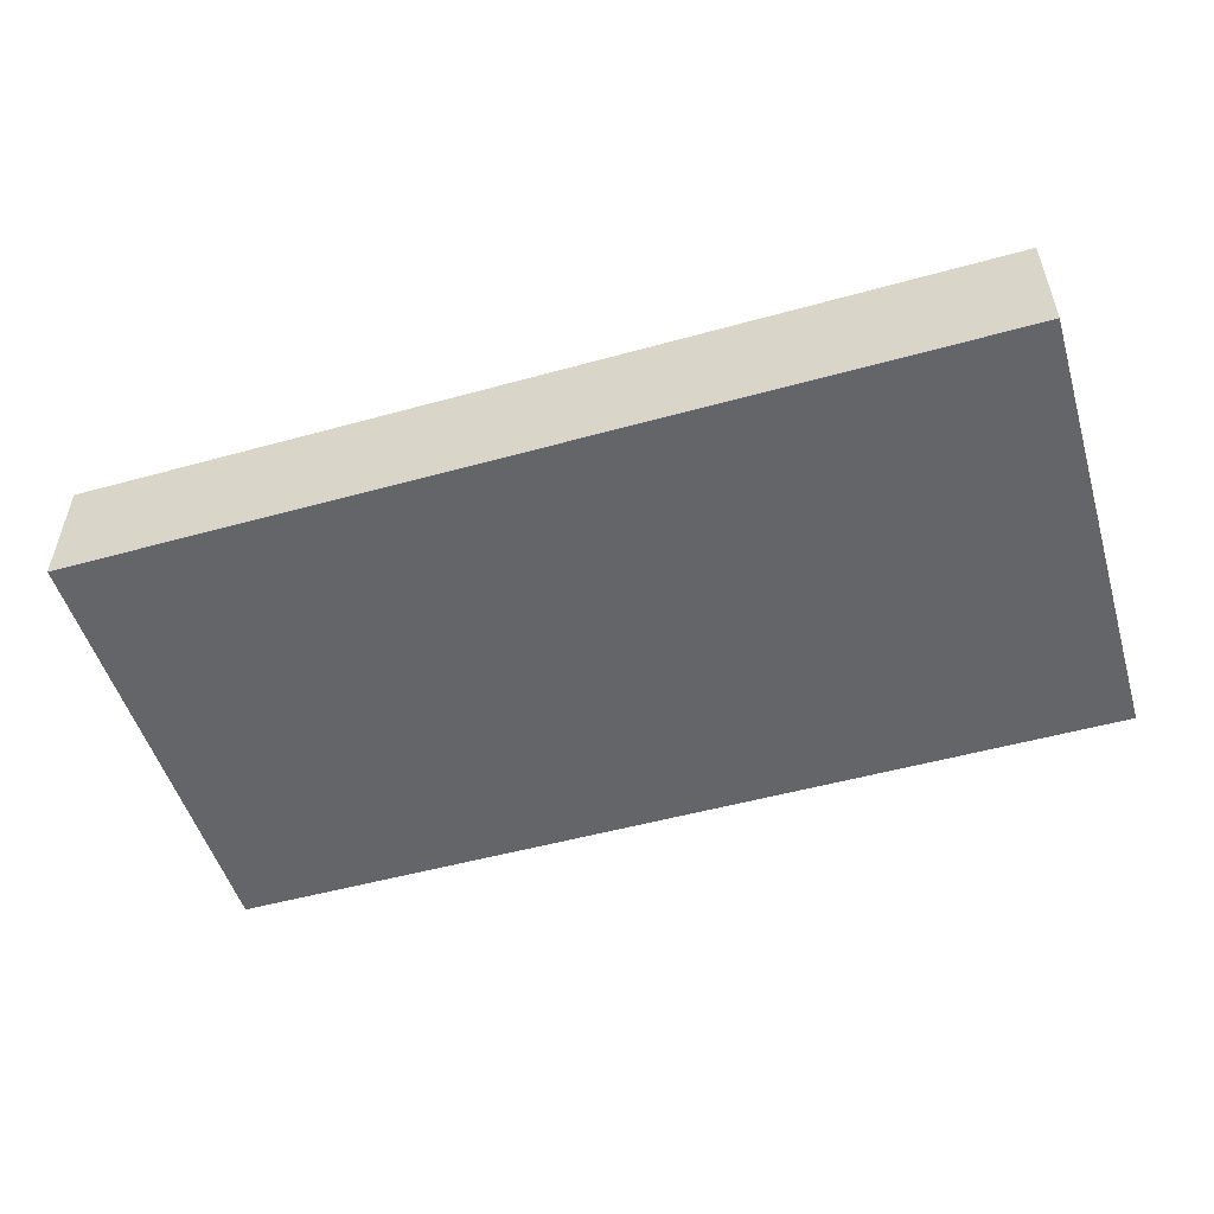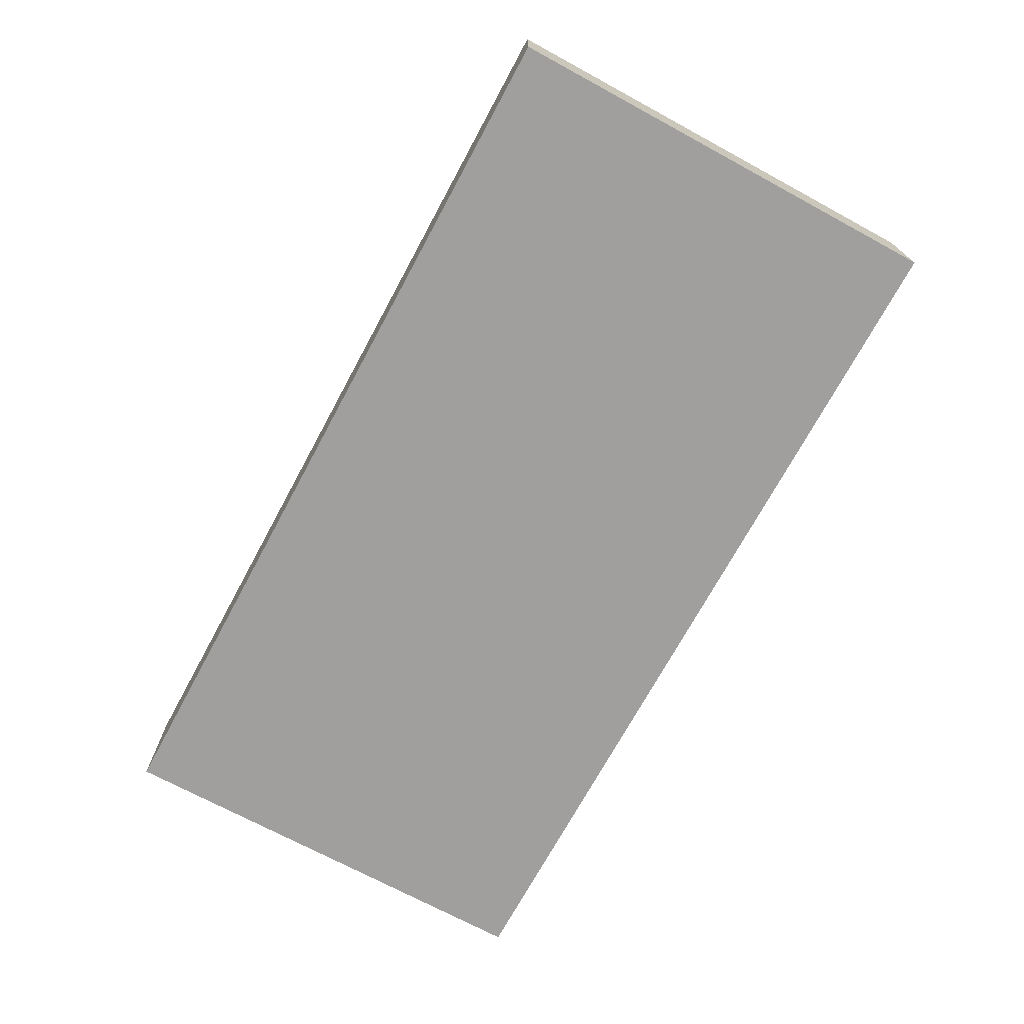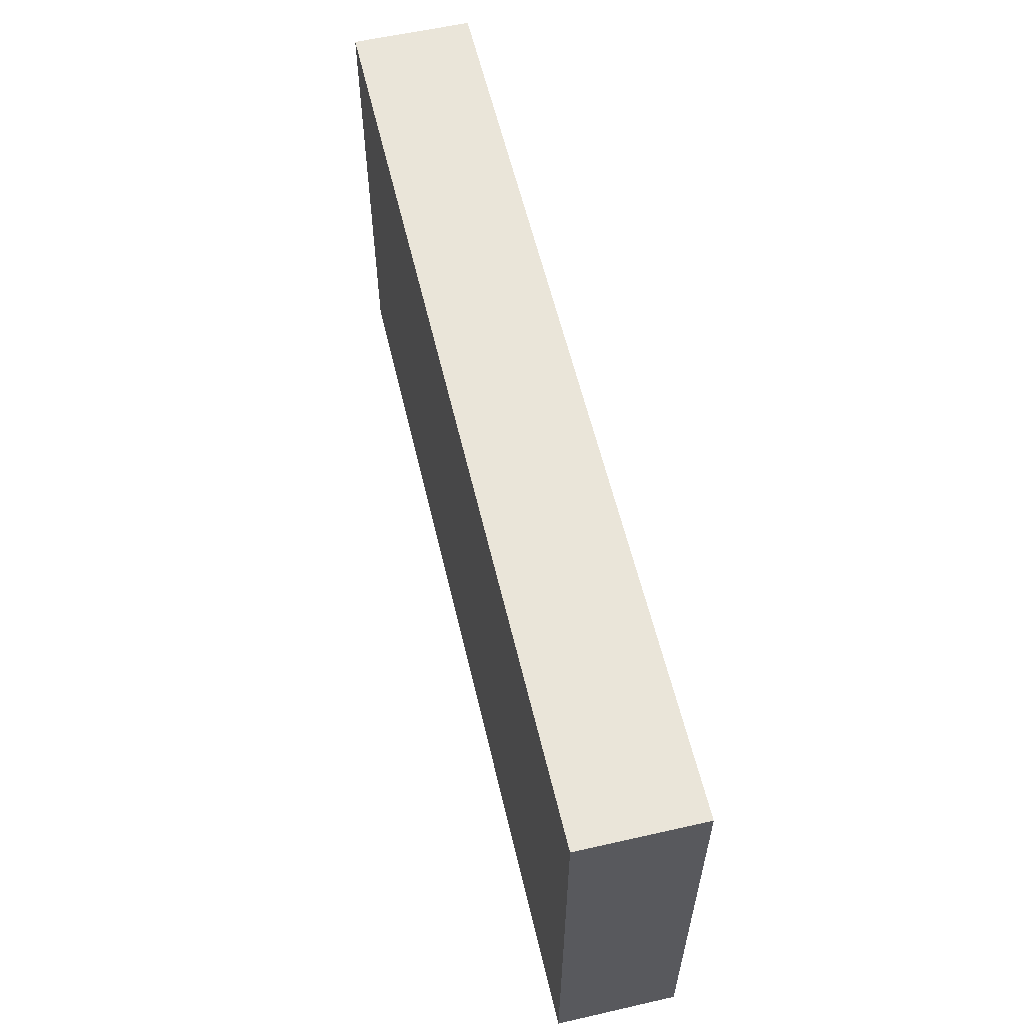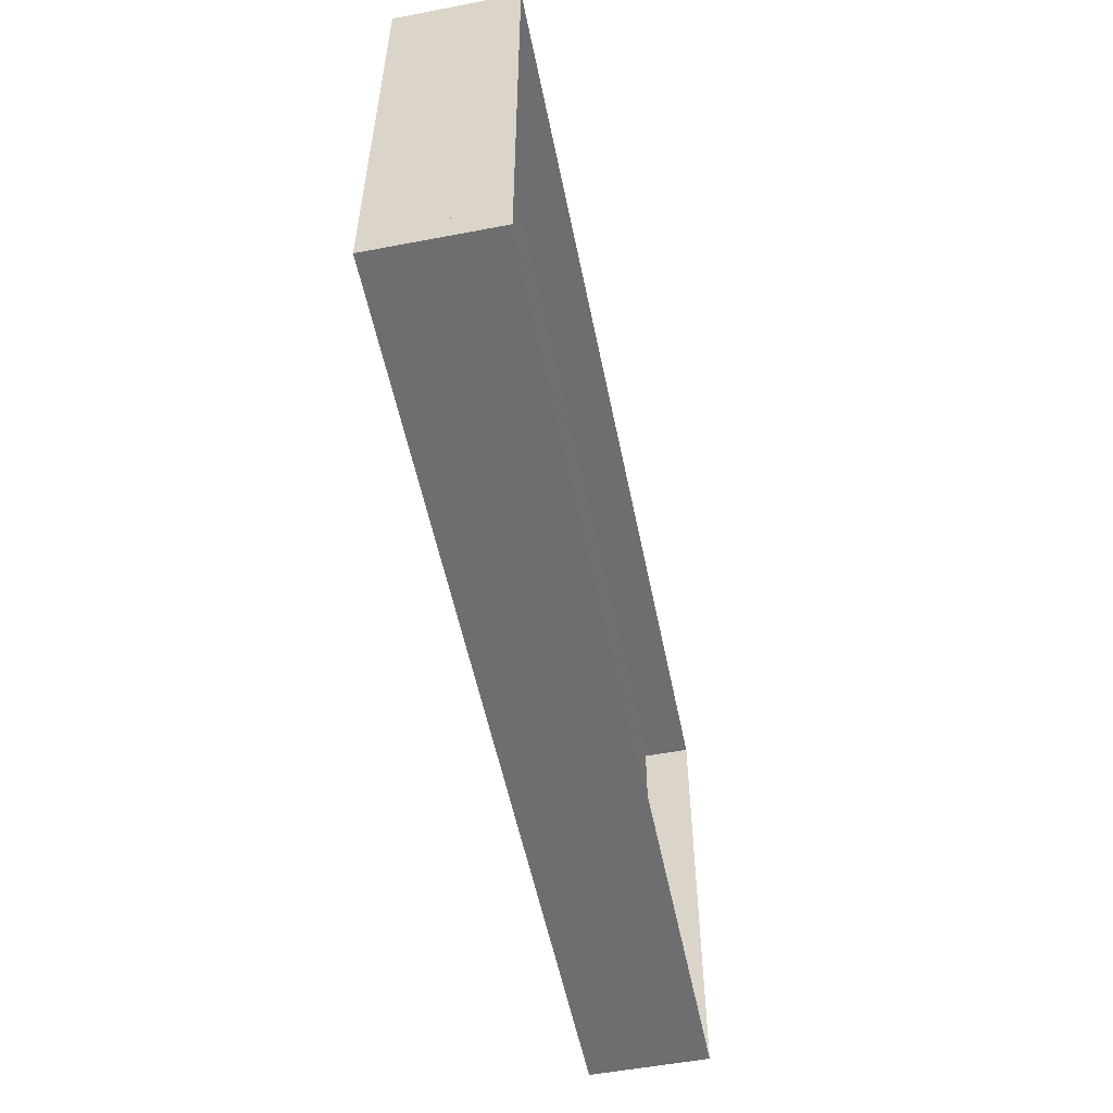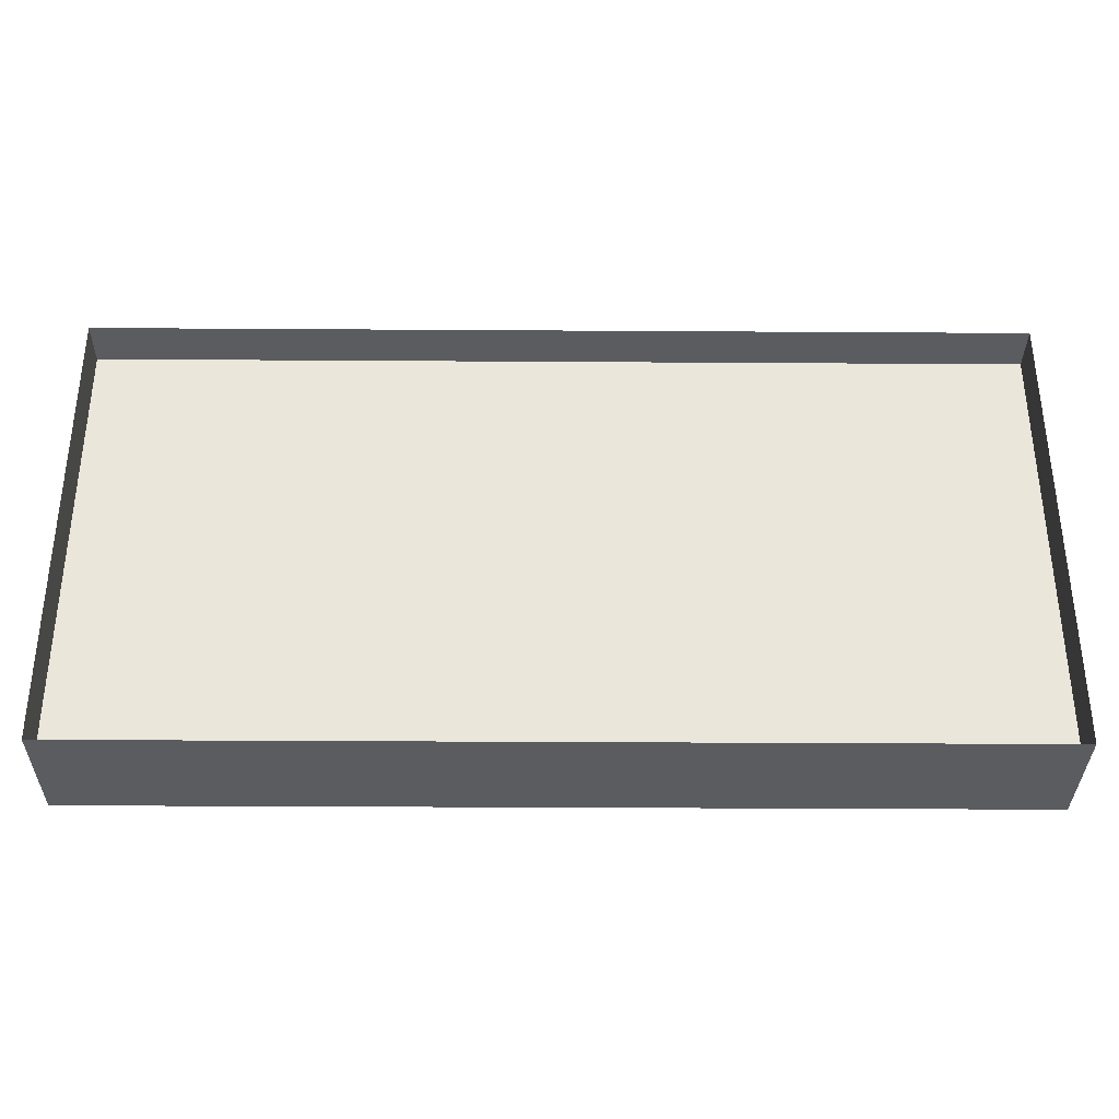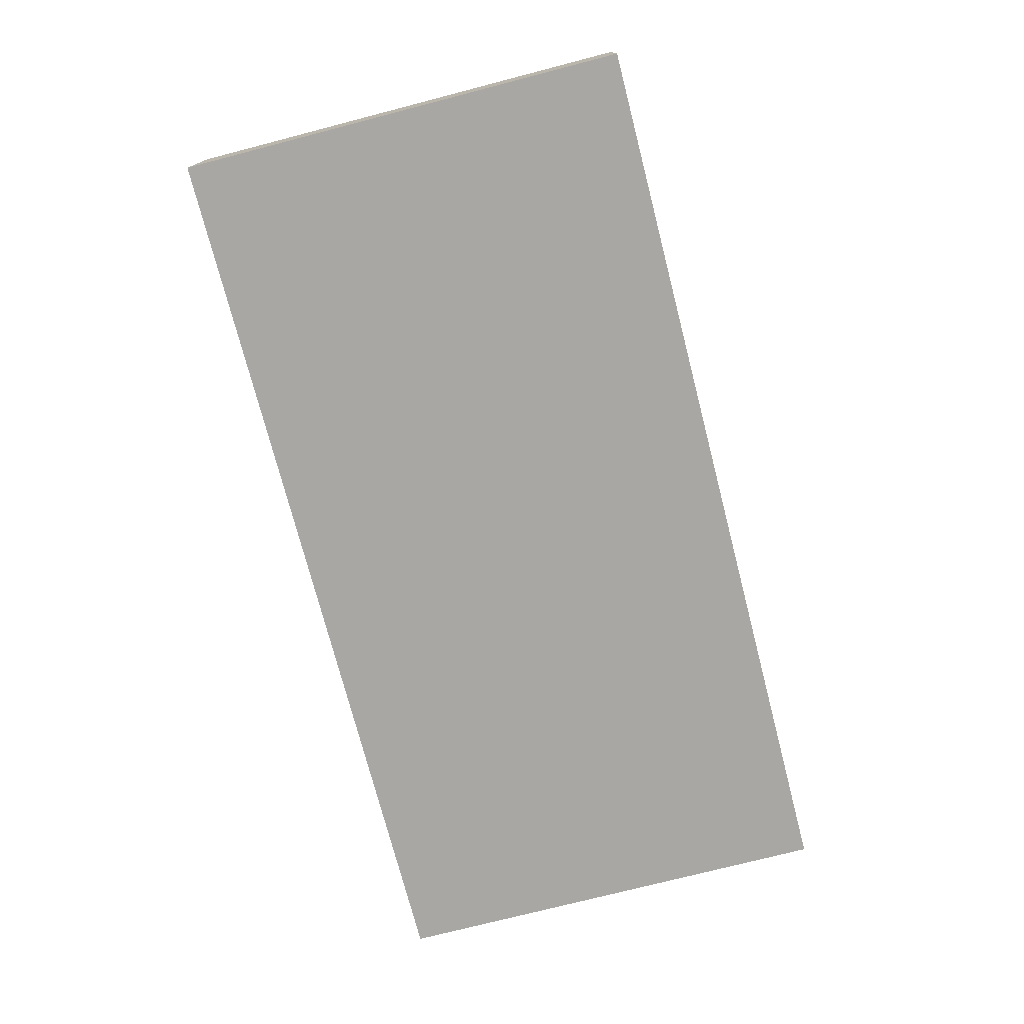
<metadata>
{"format":"obj","ext":"obj","renderer":"f3d","projection":"perspective","resolution":1024,"background":"white","views":[{"elev":-51.6,"azim":16.7,"up":"+Y"},{"elev":-71.5,"azim":-118.4,"up":"+Y"},{"elev":58.5,"azim":76.8,"up":"+Z"},{"elev":-54.4,"azim":101.4,"up":"+Z"},{"elev":-34.3,"azim":179.5,"up":"+Z"},{"elev":-74.7,"azim":104.5,"up":"+Y"}]}
</metadata>
<code>
o Cube
v 2.54 0.2 -1.27
v 2.54 -0.2 -1.27
v 2.54 0.2 1.27
v 2.54 -0.2 1.27
v -2.54 0.2 -1.27
v -2.54 -0.2 -1.27
v -2.54 0.2 1.27
v -2.54 -0.2 1.27
v 2.54 0.2 -1.27
v 2.54 0.2 1.27
v -2.54 0.2 -1.27
v -2.54 0.2 1.27
v 2.54 0.2 -1.27
v 2.54 0.2 1.27
v -2.54 0.2 -1.27
v -2.54 0.2 1.27
v 2.54 0.2 -1.27
v 2.54 0.2 1.27
v -2.54 0.2 -1.27
v -2.54 0.2 1.27
v 2.54 0.2 -1.27
v 2.54 0.2 1.27
v -2.54 0.2 -1.27
v -2.54 0.2 1.27
v 2.54 0.2 -1.27
v 2.54 0.463 1.27
v -2.54 0.463 -1.27
v -2.54 0.463 1.27
v 2.54 0.463 -1.27
f 1 5 11 9
f 4 8 7 3
f 8 6 5 7
f 6 8 4 2
f 2 4 3 1
f 6 2 1 5
f 11 12 16 15
f 7 3 10 12
f 5 7 12 11
f 3 1 9 10
f 13 15 16 14
f 12 10 14 16
f 9 11 15 13
f 10 9 13 14
f 16 15 19 20
f 16 14 18 20
f 20 19 23 24
f 20 18 22 24
f 24 23 27 28
f 24 28 26 22
f 26 29 25 22
f 27 23 25 29
l 13 17
l 17 21
l 21 25

</code>
